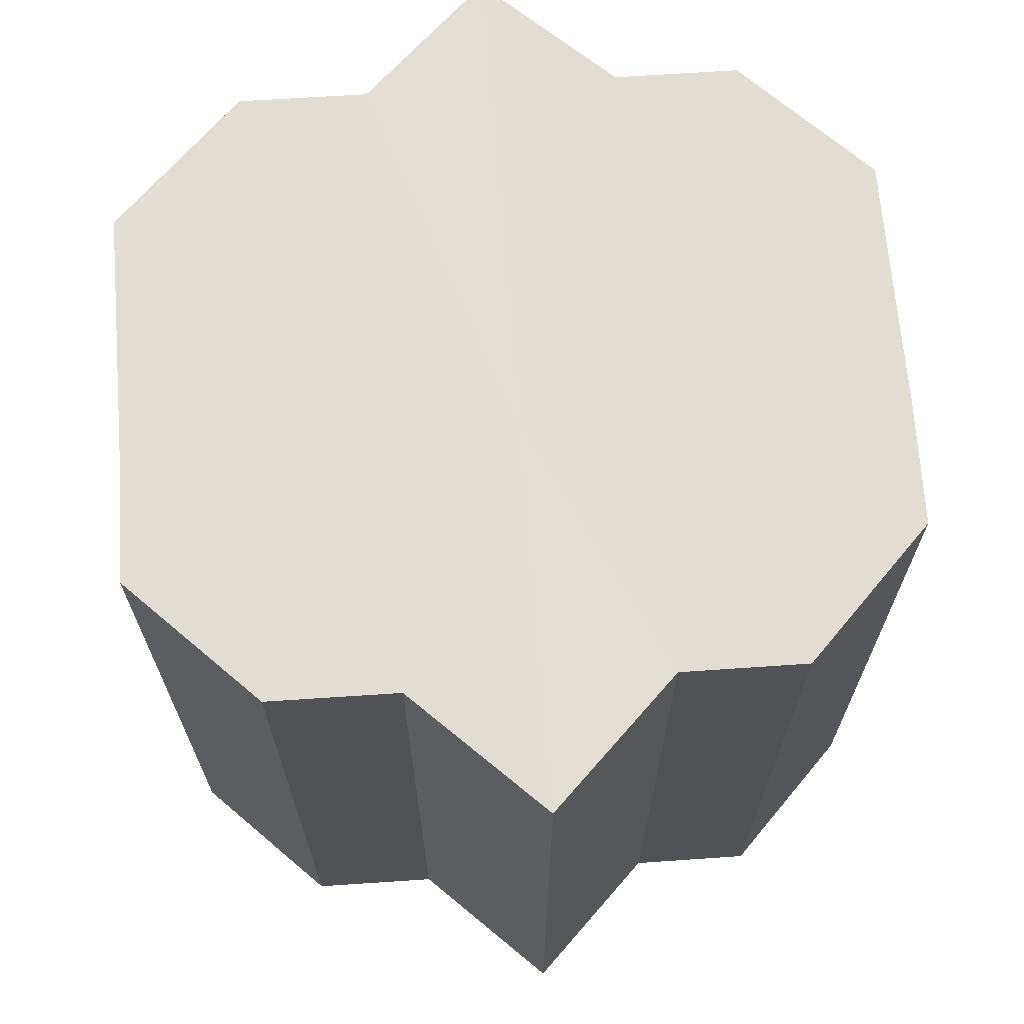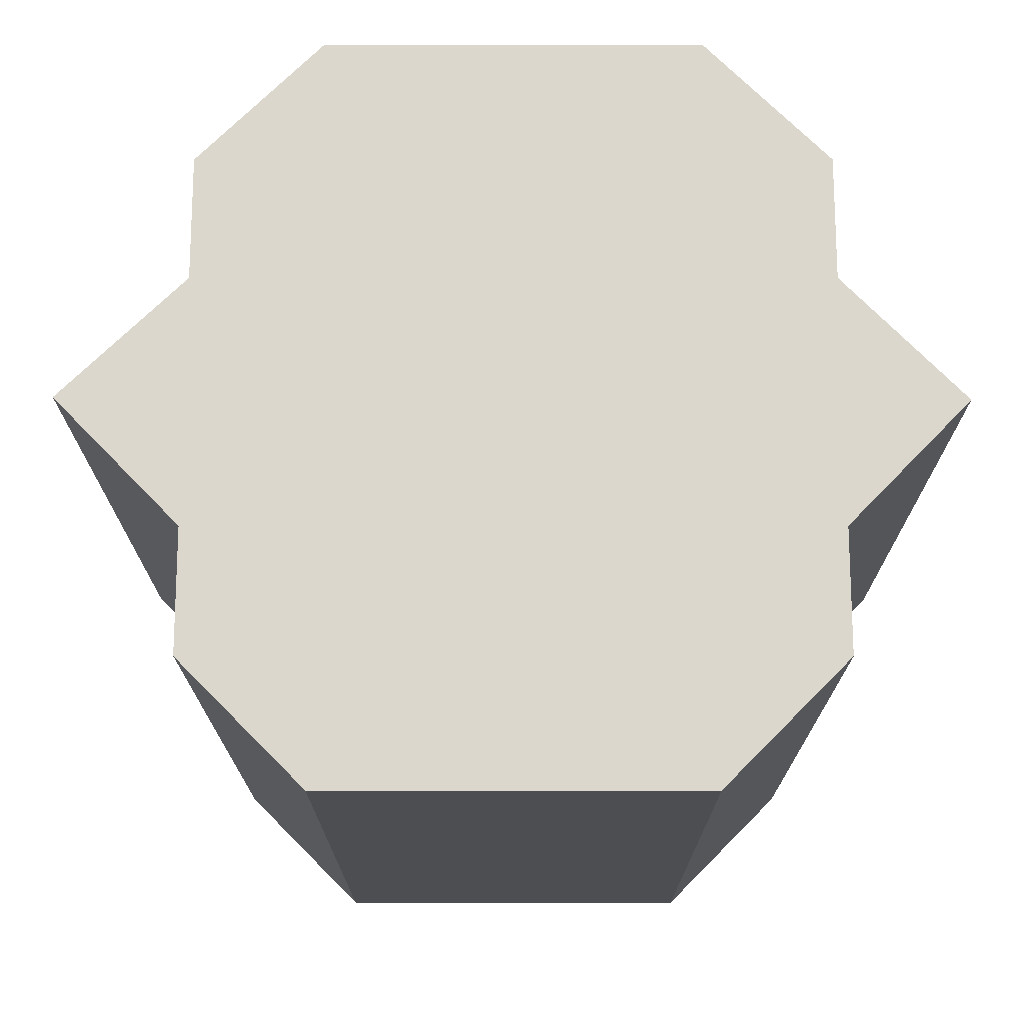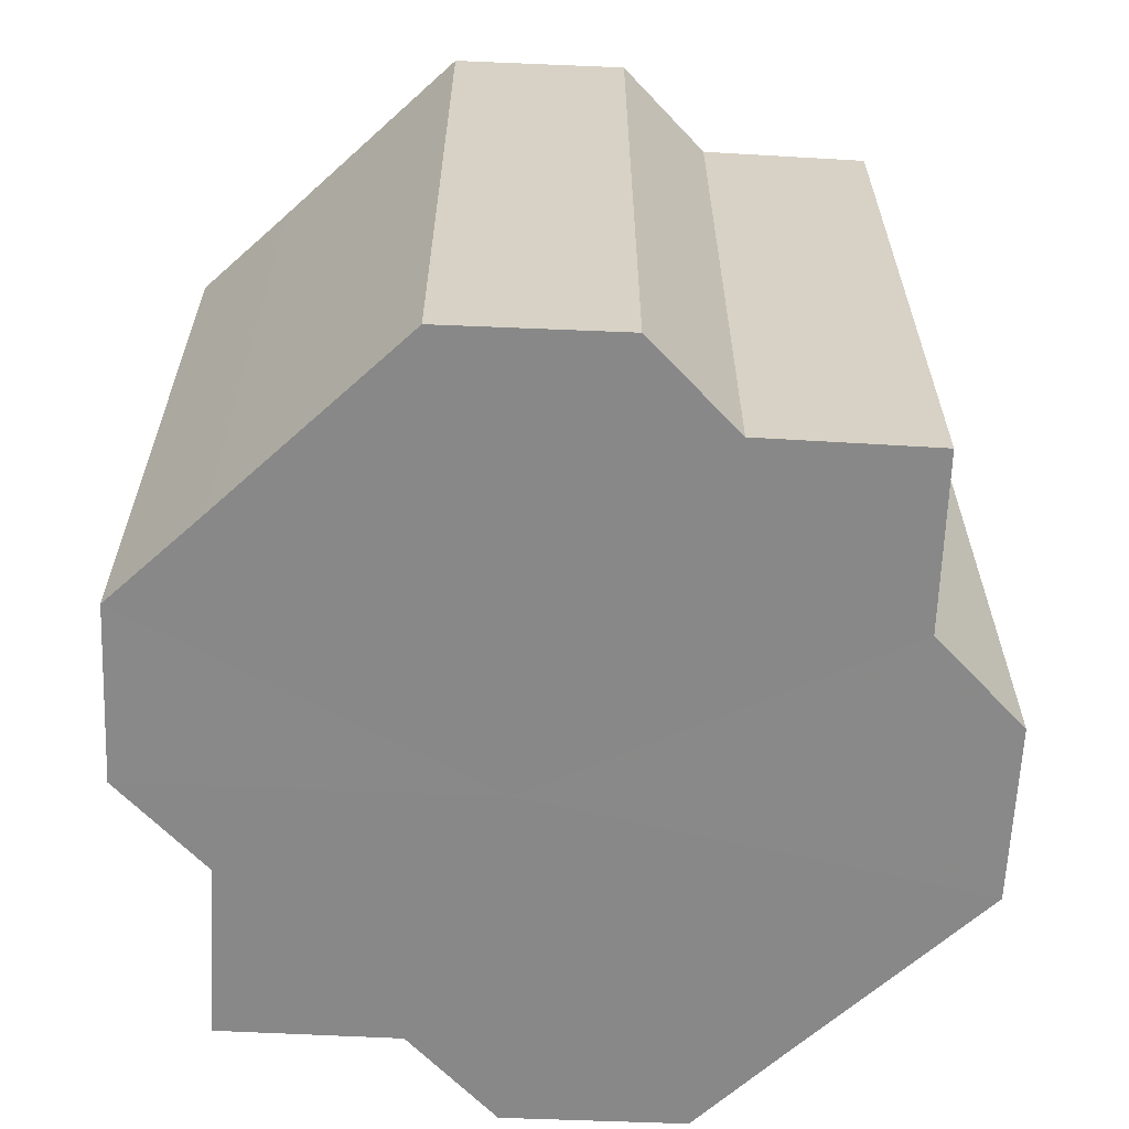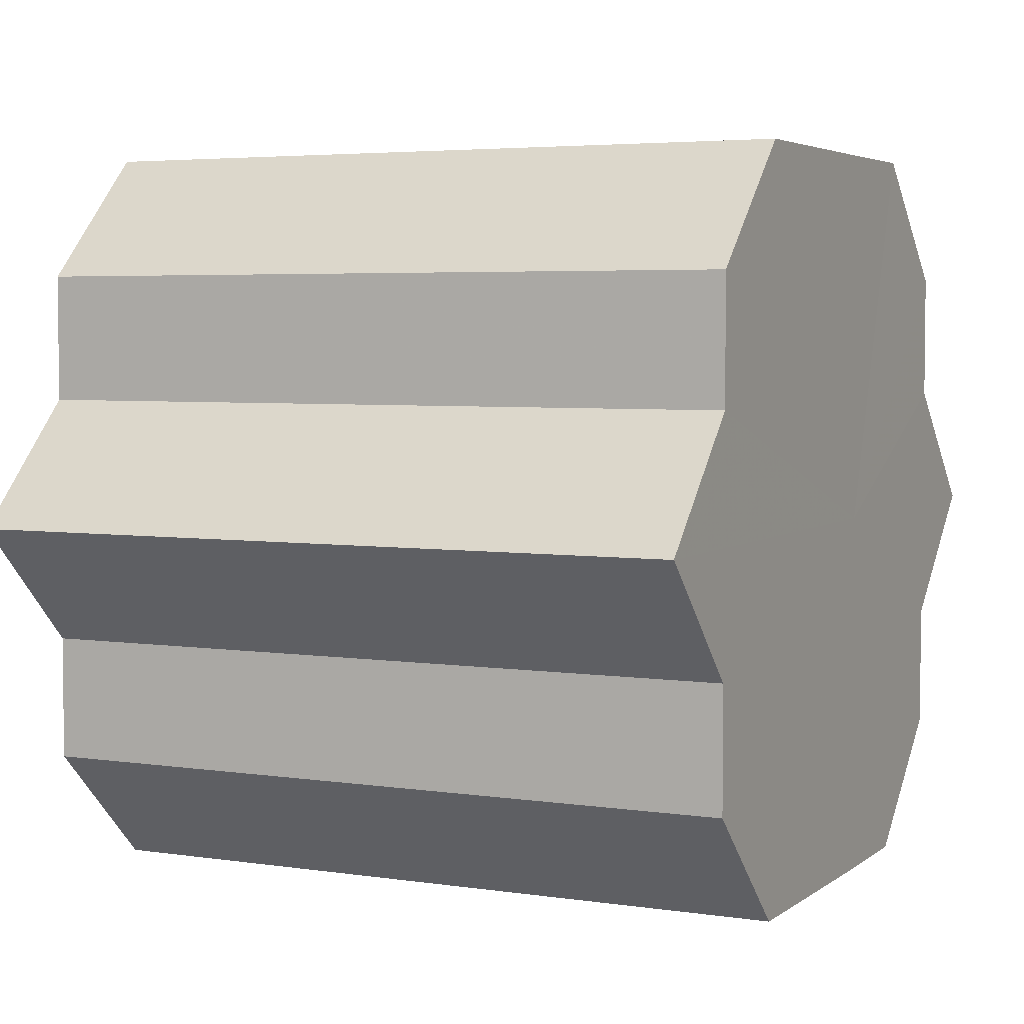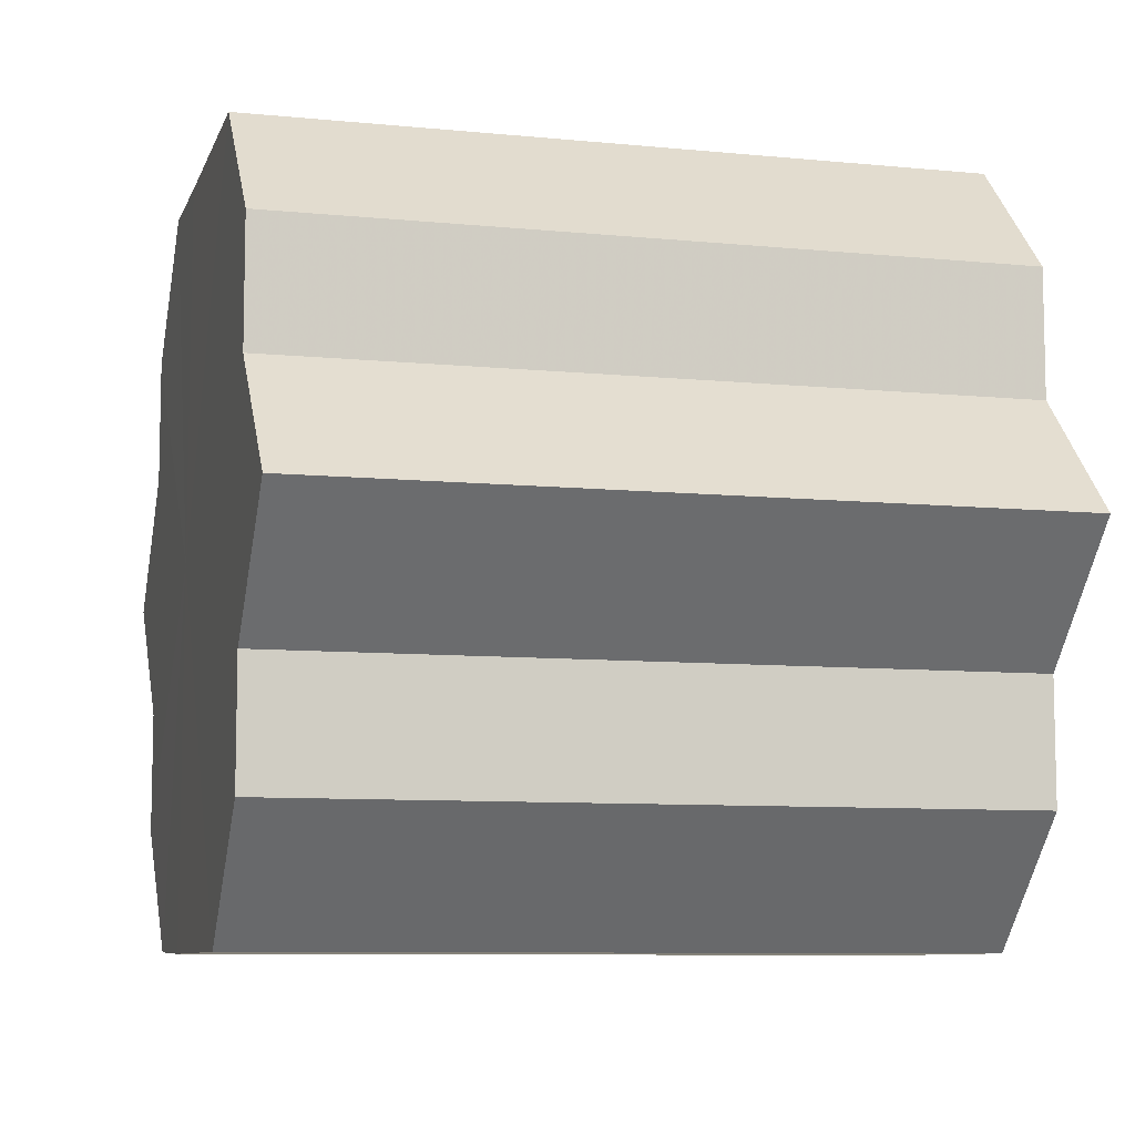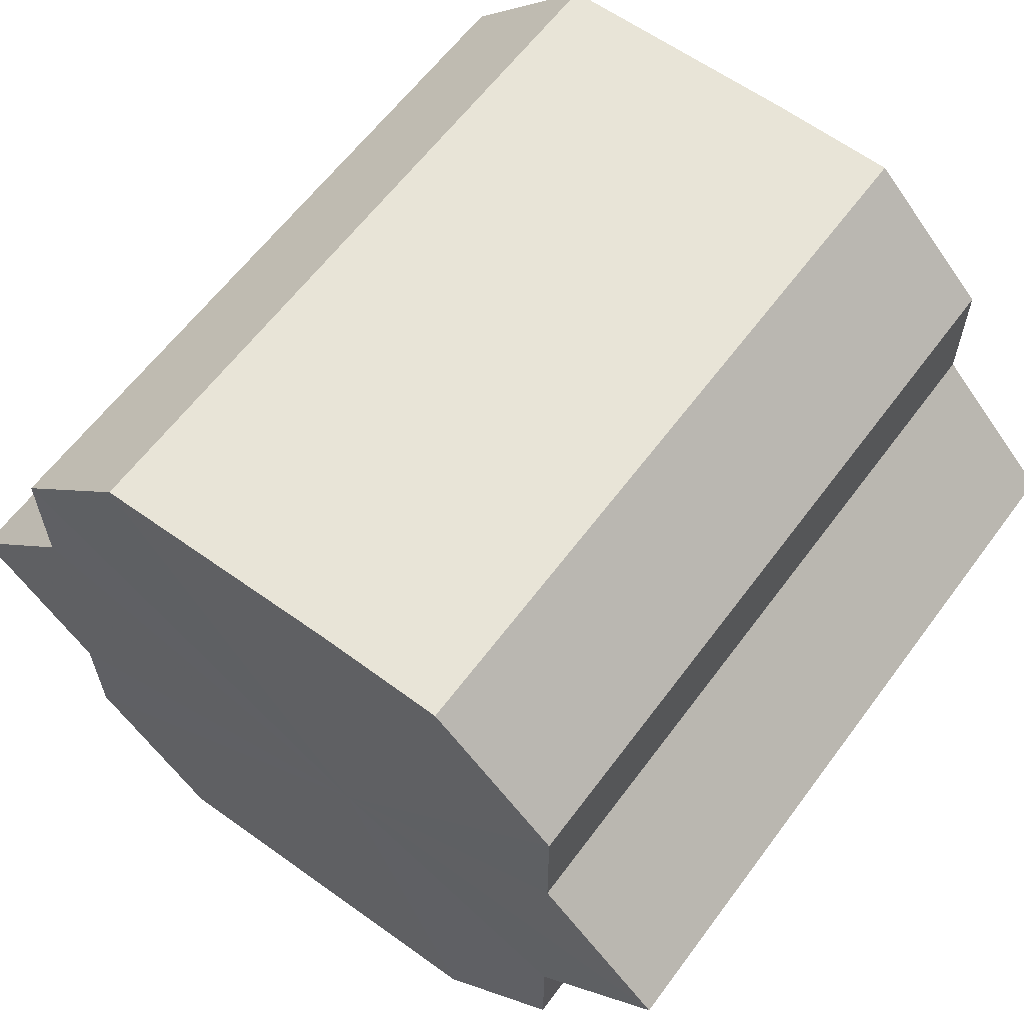
<metadata>
{"format":"obj","ext":"obj","renderer":"f3d","projection":"perspective","resolution":1024,"background":"white","views":[{"elev":68.2,"azim":-94.4,"up":"+Z"},{"elev":73.0,"azim":0.1,"up":"+Z"},{"elev":-62.9,"azim":42.5,"up":"+Z"},{"elev":4.4,"azim":116.0,"up":"+Y"},{"elev":-8.4,"azim":75.0,"up":"+Y"},{"elev":61.3,"azim":-143.6,"up":"+Y"}]}
</metadata>
<code>
o 20100
v 2230 1870 9.872
v 2230 1870 9.872
v 2230 1870 9.93
v 2230 1870 9.872
v 2230 1870 9.93
v 2230 1870 9.872
v 2230 1870 9.93
v 2230 1870 9.872
v 2230 1870 9.93
v 2230 1870 9.872
v 2230 1870 9.93
v 2230 1870 9.872
v 2230 1870 9.93
v 2230 1870 9.872
v 2230 1870 9.93
v 2230 1870 9.872
v 2230 1870 9.93
v 2230 1870 9.872
v 2230 1870 9.93
v 2230 1870 9.872
v 2230 1870 9.93
v 2230 1870 9.872
v 2230 1870 9.93
v 2230 1870 9.872
v 2230 1870 9.93
v 2230 1870 9.872
v 2230 1870 9.93
v 2230 1870 9.872
v 2230 1870 9.93
v 2230 1870 9.872
v 2230 1870 9.93
v 2230 1870 9.872
v 2230 1870 9.93
v 2230 1870 9.872
v 2230 1870 9.872
v 2230 1870 9.872
v 2230 1870 9.872
v 2230 1870 9.872
v 2230 1870 9.872
v 2230 1870 9.872
v 2230 1870 9.872
v 2230 1870 9.872
v 2230 1870 9.872
v 2230 1870 9.872
v 2230 1870 9.872
v 2230 1870 9.872
v 2230 1870 9.872
v 2230 1870 9.872
v 2230 1870 9.872
v 2230 1870 9.93
v 2230 1870 9.93
v 2230 1870 9.93
v 2230 1870 9.872
v 2230 1870 9.93
v 2230 1870 9.872
v 2230 1870 9.93
v 2230 1870 9.872
v 2230 1870 9.93
v 2230 1870 9.872
v 2230 1870 9.93
v 2230 1870 9.872
v 2230 1870 9.93
v 2230 1870 9.872
v 2230 1870 9.93
v 2230 1870 9.872
v 2230 1870 9.872
v 2230 1870 9.872
v 2230 1870 9.872
v 2230 1870 9.93
v 2230 1870 9.872
v 2230 1870 9.93
v 2230 1870 9.872
v 2230 1870 9.93
v 2230 1870 9.872
v 2230 1870 9.93
v 2230 1870 9.872
v 2230 1870 9.93
v 2230 1870 9.872
v 2230 1870 9.93
v 2230 1870 9.872
v 2230 1870 9.93
v 2230 1870 9.93
v 2230 1870 9.93
v 2230 1870 9.93
v 2230 1870 9.93
v 2230 1870 9.93
v 2230 1870 9.93
v 2230 1870 9.93
v 2230 1870 9.93
v 2230 1870 9.93
v 2230 1870 9.93
v 2230 1870 9.93
v 2230 1870 9.93
v 2230 1870 9.93
v 2230 1870 9.93
v 2230 1870 9.93
v 2230 1870 9.93
v 2230 1870 9.93
f 1 2 3
f 2 4 5
f 3 6 7
f 4 8 9
f 8 10 11
f 7 12 13
f 10 14 15
f 14 16 17
f 13 18 19
f 16 20 21
f 20 22 23
f 19 24 25
f 25 26 27
f 27 28 29
f 29 30 31
f 31 32 33
f 34 32 35
f 34 36 32
f 34 35 37
f 34 38 36
f 34 37 39
f 34 40 38
f 34 39 41
f 34 42 40
f 34 41 43
f 34 44 42
f 34 43 45
f 34 46 44
f 34 45 47
f 34 48 46
f 34 47 49
f 34 49 48
f 50 49 51
f 52 53 50
f 54 55 52
f 56 57 54
f 58 59 56
f 60 61 58
f 62 63 60
f 64 65 62
f 66 67 64
f 67 68 69
f 68 70 71
f 70 72 73
f 72 74 75
f 74 76 77
f 76 78 79
f 78 80 81
f 82 83 84
f 82 85 83
f 82 84 86
f 82 87 85
f 82 86 88
f 82 89 87
f 82 88 90
f 82 91 89
f 82 90 92
f 82 93 91
f 82 92 94
f 82 95 93
f 82 94 96
f 82 97 95
f 82 96 98
f 82 98 97

</code>
